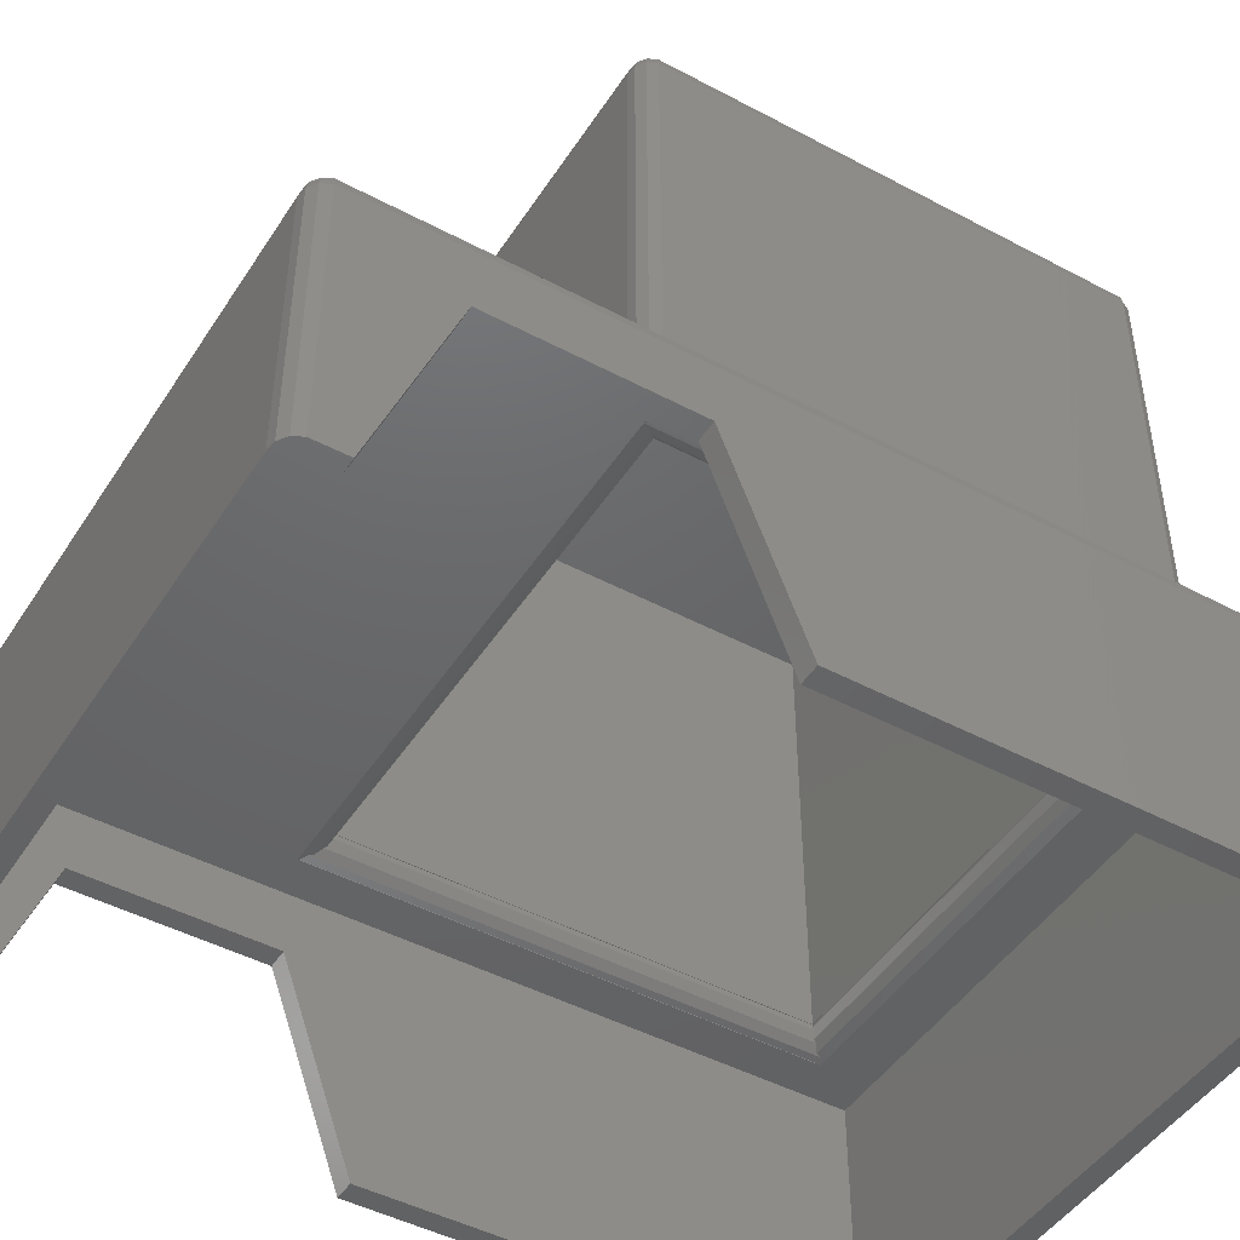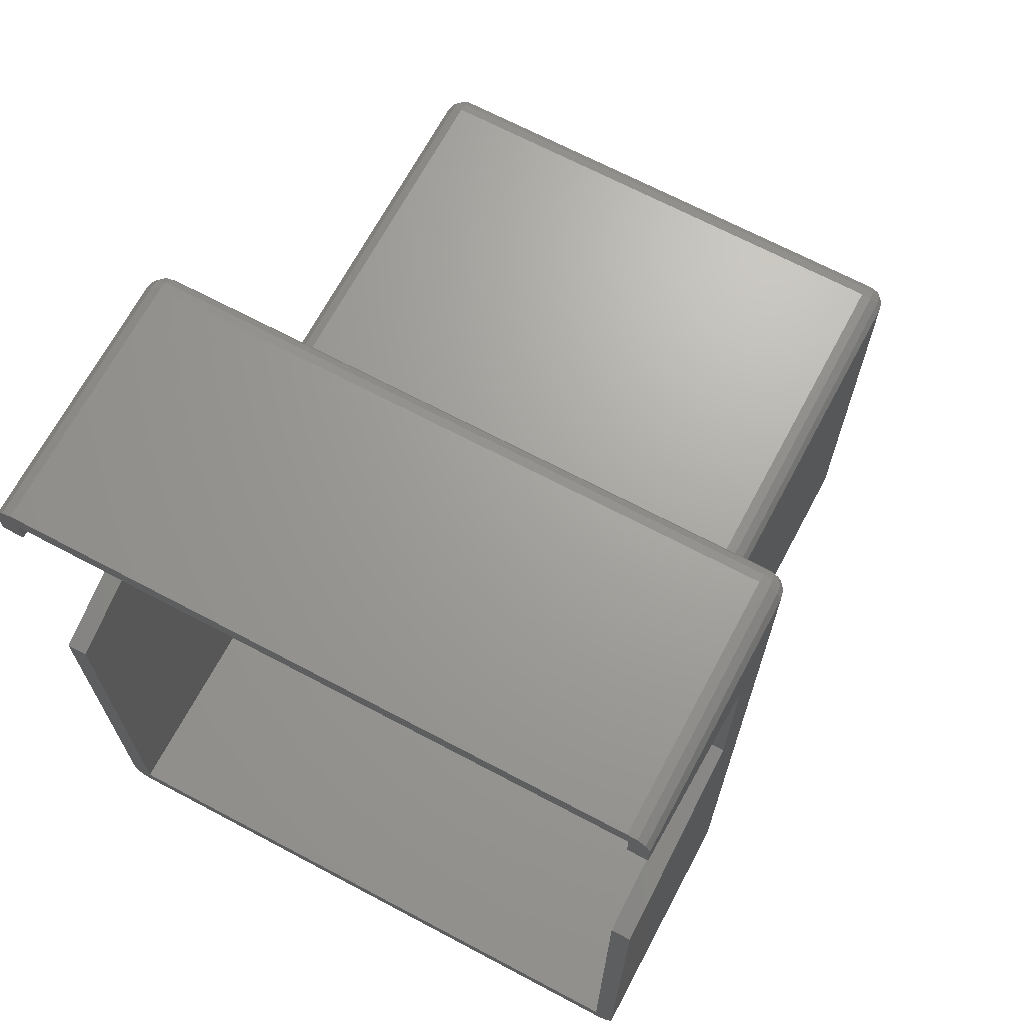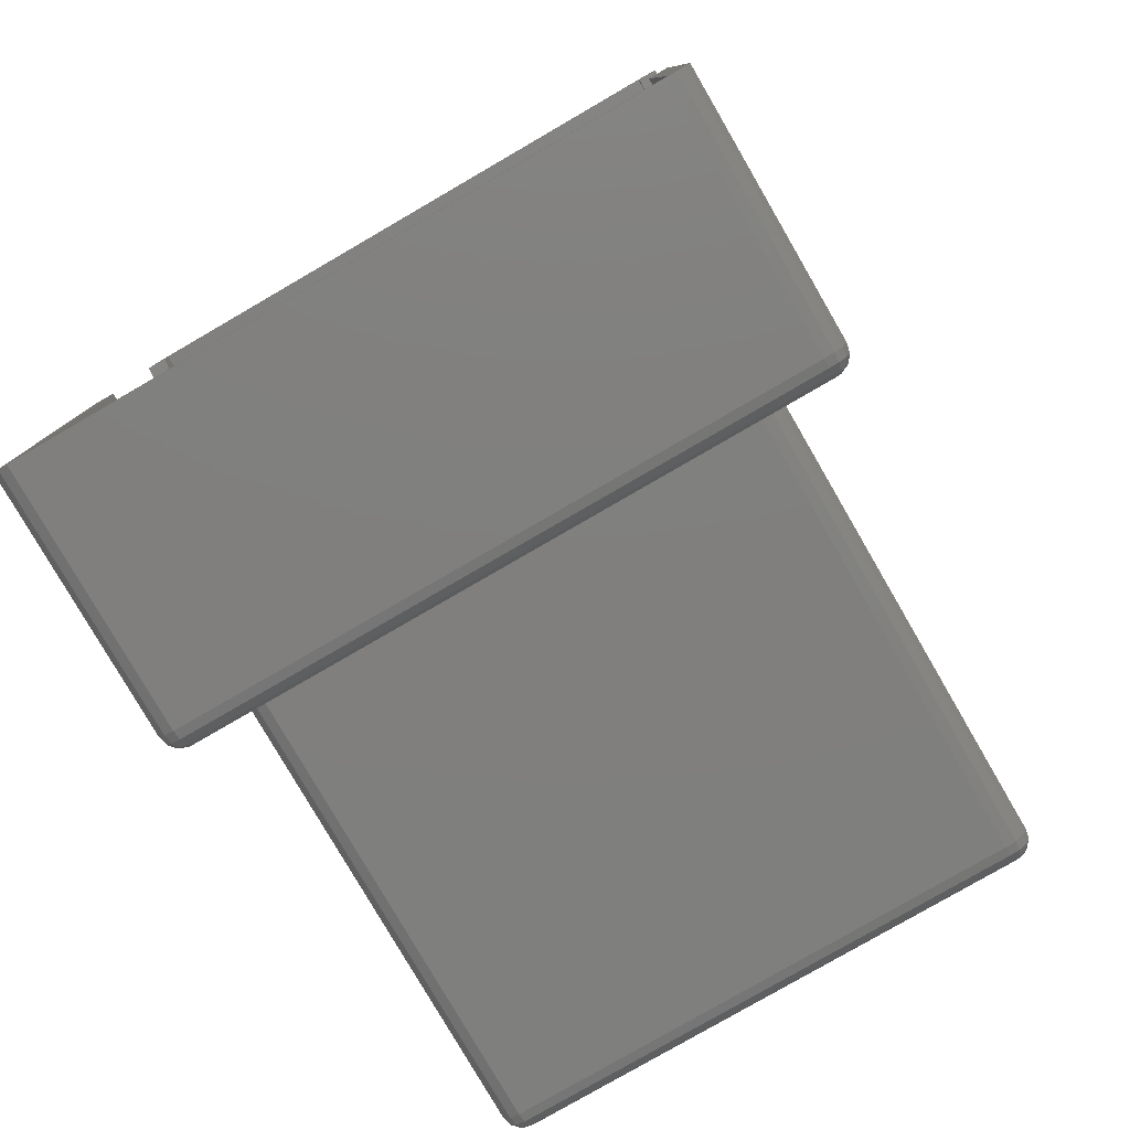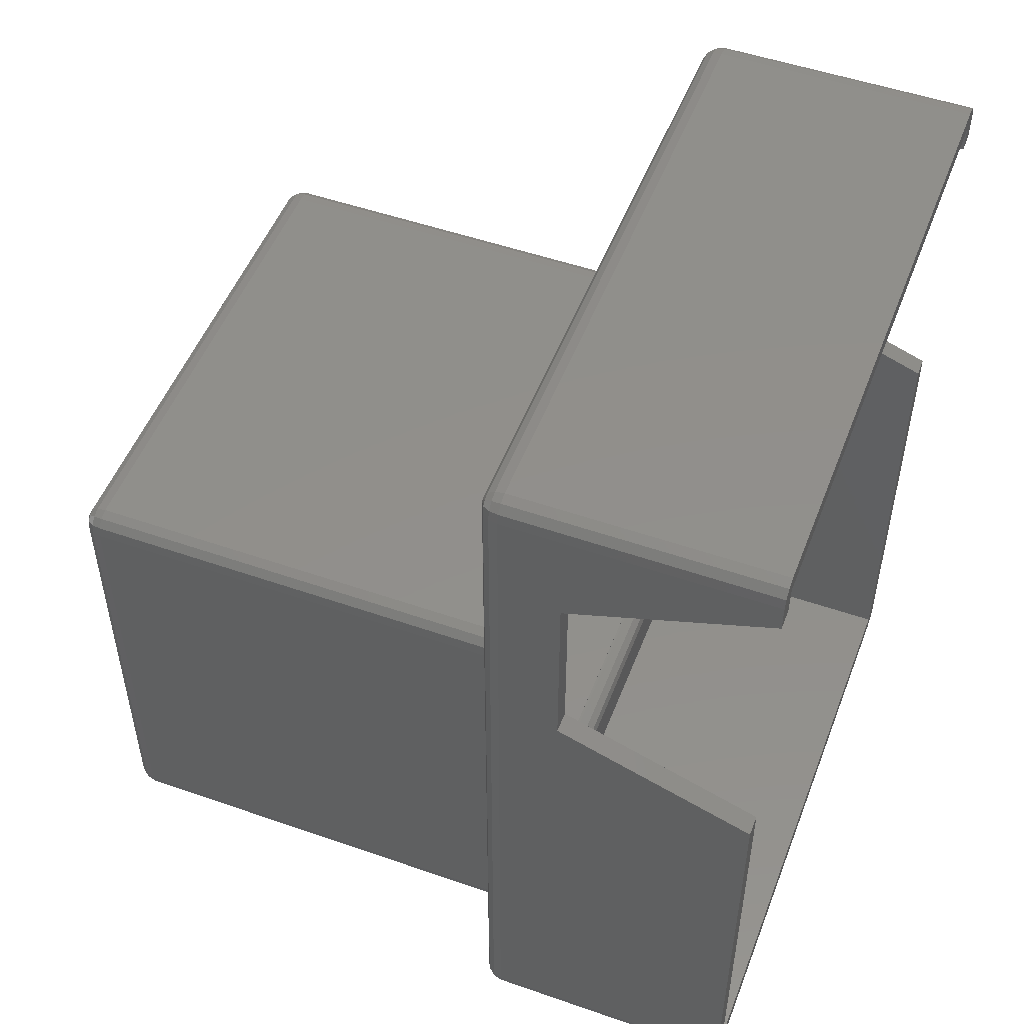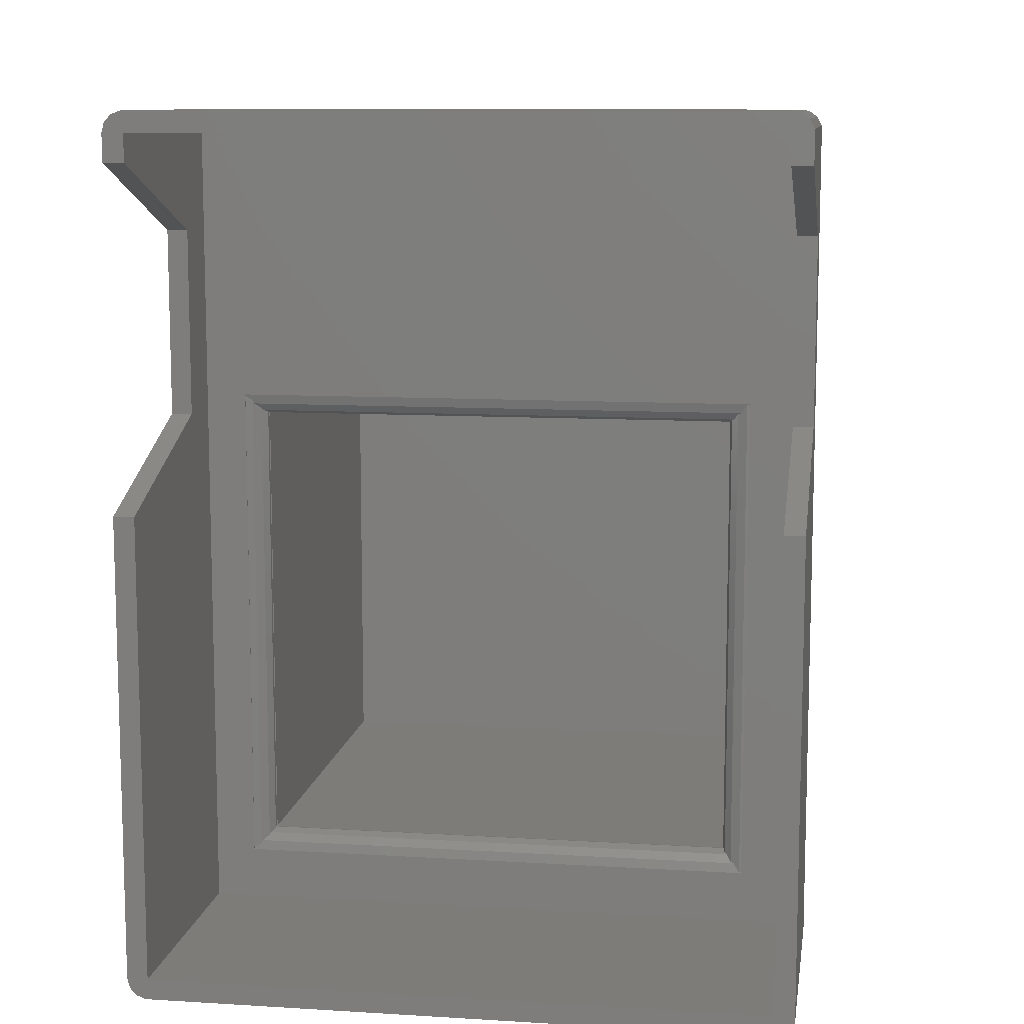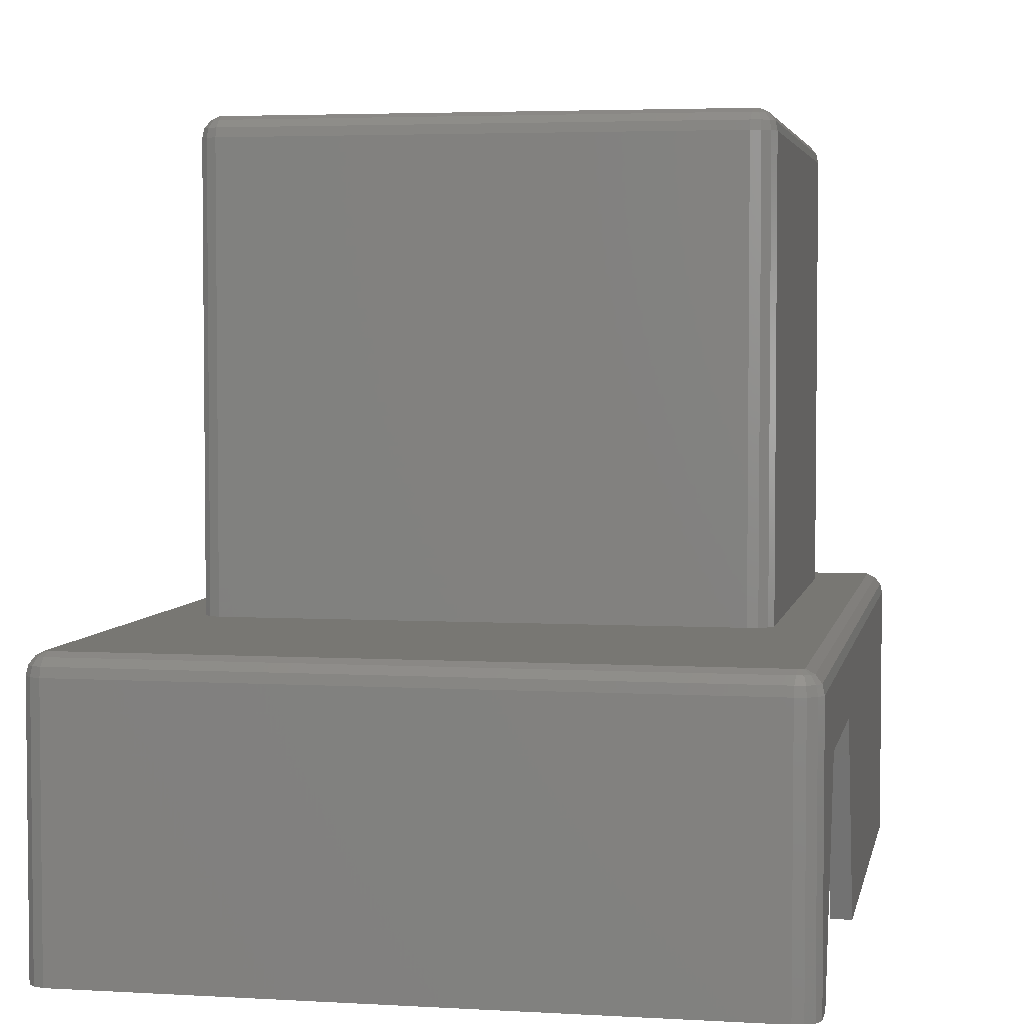
<metadata>
{"format":"stl","ext":"stl","renderer":"f3d","projection":"perspective","resolution":1024,"background":"white","views":[{"elev":-46.7,"azim":-121.2,"up":"+Z"},{"elev":68.0,"azim":-152.0,"up":"+Y"},{"elev":-79.5,"azim":-149.9,"up":"+Y"},{"elev":51.1,"azim":110.8,"up":"+Y"},{"elev":10.1,"azim":-171.2,"up":"+Y"},{"elev":3.9,"azim":-169.1,"up":"+Z"}]}
</metadata>
<code>
# stl→obj: 228 verts, 452 faces
v -1.432 -1.107 26.55
v -2.211 -1.298 26.16
v -1.333 -1.295 26.55
v 59 78.58 26.16
v 58.29 78.21 26.55
v 59.15 78 26.16
v -0.7589 -2.985 24.6
v 58.12 -2.789 25.47
v -0.7828 -2.789 25.47
v 58.14 -2.985 24.6
v -2.497 79.33 24.6
v -2.942 78.48 24.6
v -2.75 78.43 25.47
v -1.709 -2.87 0
v -1.709 -2.87 24.6
v -0.7589 -2.985 0
v 59.15 -1 26.16
v 58.29 -1.207 26.55
v 59 -1.579 26.16
v 58.61 79.03 26.16
v 58.15 78.37 26.55
v 59.04 -2.646 24.6
v 58.34 78 26.55
v 58.14 -2.985 0
v 59.7 -1 25.47
v 59.67 -1.929 24.6
v 59.9 -1 24.6
v 59.04 79.65 0
v 58.14 79.99 24.6
v 59.04 79.65 24.6
v 58.14 79.99 0
v -2.211 78.3 26.16
v -1.432 78.11 26.55
v -0.7589 79.99 0
v -1.709 79.87 24.6
v -0.7589 79.99 24.6
v -1.709 79.87 0
v 59.5 78.84 25.47
v 59.7 78 25.47
v -1.158 78.42 26.55
v -1.442 79.17 26.16
v -1.333 78.3 26.55
v -1.933 78.83 26.16
v 58.92 -2.483 25.47
v 59.5 -1.837 25.47
v -2.75 -1.431 25.47
v 58.34 -1 26.55
v 58.12 79.79 25.47
v -2.942 68.4 18.88
v -2.942 78.48 0
v -2.942 75.4 0
v -2.942 50.4 18.88
v -2.942 -1.479 24.6
v -2.942 43.4 0
v -2.942 -1.479 0
v -2.497 79.33 0
v 58.92 79.48 25.47
v 58.05 79.24 26.16
v -0.7828 79.79 25.47
v -1.639 79.68 25.47
v 59.9 78 24.6
v 59.67 78.93 24.6
v 57.95 78.44 26.55
v 54 49.7 26.55
v 54 6 26.55
v 52.24 51.69 26.55
v 53.77 5.071 26.55
v 53.14 4.354 26.55
v 53.77 50.63 26.55
v 53.14 51.35 26.55
v 5.641 51.69 26.55
v -0.9464 78.44 26.55
v 3.903 51.03 26.55
v 3.458 50.18 26.55
v 4.691 51.57 26.55
v 57.95 -1.442 26.55
v 58.15 -1.366 26.55
v 52.24 4.015 26.55
v 5.641 4.015 26.55
v -0.9464 -1.442 26.55
v 4.691 4.13 26.55
v 3.903 4.674 26.55
v 3.458 5.521 26.55
v -1.158 -1.416 26.55
v 58.61 -2.026 26.16
v 58.05 -2.238 26.16
v -0.8497 -2.238 26.16
v -1.933 -1.827 26.16
v -2.349 -2.195 25.47
v -1.442 -2.166 26.16
v 59.9 -1 0
v 59.67 -1.929 0
v 59.9 68.4 18.88
v 59.9 78 0
v 59.9 75.4 0
v 59.9 50.4 18.88
v 59.9 43.4 0
v -2.497 -2.326 24.6
v -2.349 79.19 25.47
v -2.497 -2.326 0
v -1.639 -2.685 25.47
v 59.04 -2.646 0
v 59.67 78.93 0
v -0.8497 79.24 26.16
v 3.903 51.03 68.5
v 3.458 50.18 68.5
v 4.051 50.89 69.37
v 4.968 5.893 70.45
v 4.467 5.173 70.06
v 5.067 5.705 70.45
v 4.691 51.57 68.5
v 53.14 4.354 68.5
v 52.24 4.015 68.5
v 3.65 50.13 69.37
v 4.189 5.702 70.06
v 4.189 50 70.06
v 3.65 5.569 69.37
v 53.77 50.63 68.5
v 53.14 51.35 68.5
v 52.24 51.69 68.5
v 52.22 51.49 69.37
v 53.02 51.18 69.37
v 53.6 50.54 69.37
v 54 49.7 68.5
v 5.617 51.49 69.37
v 52.15 50.94 70.06
v 5.55 50.94 70.06
v 5.641 51.69 68.5
v 4.968 49.81 70.45
v 4.761 51.38 69.37
v 4.958 50.87 70.06
v 53.1 50.28 70.06
v 52.39 49.91 70.45
v 53.25 49.7 70.06
v 4.958 4.834 70.06
v 4.761 4.315 69.37
v 5.617 4.211 69.37
v 53.1 5.42 70.06
v 52.71 4.974 70.06
v 53.02 4.517 69.37
v 5.641 4.015 68.5
v 4.691 4.13 68.5
v 53.8 49.7 69.37
v 4.467 50.53 70.06
v 3.458 5.521 68.5
v 52.15 4.762 70.06
v 4.051 4.805 69.37
v 52.22 4.211 69.37
v 5.55 4.762 70.06
v 52.45 49.7 70.45
v 52.05 50.14 70.45
v 52.25 50.07 70.45
v 52.71 50.73 70.06
v 5.242 50.12 70.45
v 5.067 50 70.45
v 54 6 68.5
v 53.6 5.163 69.37
v 53.77 5.071 68.5
v 53.8 6 69.37
v 53.25 6 70.06
v 52.45 6 70.45
v 3.903 4.674 68.5
v 52.25 5.634 70.45
v 5.454 5.558 70.45
v 5.454 50.14 70.45
v 52.05 5.558 70.45
v 52.39 5.793 70.45
v 5.242 5.584 70.45
v 57.9 68.4 18.88
v 57.9 78 0
v 57.9 75.4 0
v 57.9 78 24.6
v 57.9 50.4 18.88
v 57.9 -1 24.6
v 57.9 43.4 0
v 57.9 -1 0
v 54 51.7 24.6
v 54 4.004 24.6
v 3.4 4.004 24.6
v -1 -1 24.6
v 3.4 51.7 24.6
v -1 78 24.6
v -1 78 0
v -1 -1 0
v -1 68.4 18.88
v -1 75.4 0
v -1 50.4 18.88
v -1 43.4 0
v 5.4 6 68.5
v 52 49.7 68.5
v 52 6 68.5
v 5.4 49.7 68.5
v 5.4 49.7 26.6
v 52 49.7 26.6
v 52 6 26.6
v 5.4 6 26.6
v 3.4 4.178 24.64
v 3.4 51.52 24.64
v 52.06 5.956 26.6
v 52.06 49.74 26.6
v 5.4 5.956 26.6
v 5.4 49.74 26.6
v 54 4.178 24.64
v 54 51.52 24.64
v 53.29 4.527 24.73
v 4.207 4.929 24.83
v 53.15 4.929 24.83
v 3.641 4.059 24.61
v 52.06 5.985 26.36
v 5.341 5.985 26.36
v 52.5 5.431 25.27
v 4.988 5.646 25.46
v 52.4 5.646 25.46
v 4.536 5.07 24.95
v 52.06 5.895 26.12
v 5.171 5.724 25.67
v 53.29 51.17 24.73
v 4.207 50.77 24.83
v 53.15 50.77 24.83
v 3.641 51.64 24.61
v 4.988 50.05 25.46
v 52.5 50.27 25.27
v 52.4 50.05 25.46
v 4.536 50.63 24.95
v 5.341 49.71 26.36
v 52.06 49.8 26.12
v 52.06 49.71 26.36
v 5.171 49.98 25.67
f 1 2 3
f 4 5 6
f 7 8 9
f 8 7 10
f 11 12 13
f 14 7 15
f 7 14 16
f 17 18 19
f 20 21 5
f 22 8 10
f 6 5 23
f 16 10 7
f 10 16 24
f 25 26 27
f 28 29 30
f 29 28 31
f 32 1 33
f 1 32 2
f 34 35 36
f 35 34 37
f 31 36 29
f 36 31 34
f 38 6 39
f 40 41 42
f 43 32 42
f 42 32 33
f 19 44 45
f 17 19 45
f 45 44 26
f 13 2 32
f 2 13 46
f 23 17 6
f 17 23 47
f 47 18 17
f 29 48 30
f 49 50 51
f 50 49 12
f 52 12 49
f 53 54 55
f 52 53 12
f 54 53 52
f 50 11 56
f 11 50 12
f 12 46 13
f 46 12 53
f 37 11 35
f 11 37 56
f 57 58 20
f 59 35 60
f 61 62 39
f 30 57 62
f 63 23 5
f 23 64 47
f 63 5 21
f 65 47 64
f 23 63 66
f 67 47 65
f 68 47 67
f 23 69 64
f 23 70 69
f 23 66 70
f 63 71 66
f 72 71 63
f 73 33 74
f 75 33 73
f 71 33 75
f 33 71 72
f 76 47 68
f 18 76 77
f 47 76 18
f 78 76 68
f 79 76 78
f 79 80 76
f 81 80 79
f 82 80 81
f 1 82 83
f 1 74 33
f 33 72 40
f 74 1 83
f 33 40 42
f 82 1 80
f 80 1 84
f 84 1 3
f 18 77 85
f 85 86 44
f 9 86 87
f 86 9 8
f 88 89 90
f 44 86 8
f 26 91 27
f 91 26 92
f 93 94 61
f 94 93 95
f 61 96 93
f 27 96 61
f 27 97 96
f 97 27 91
f 38 57 4
f 9 15 7
f 43 13 32
f 89 98 15
f 20 63 21
f 58 63 20
f 59 60 41
f 60 99 41
f 17 39 6
f 39 17 25
f 62 38 39
f 100 53 55
f 53 100 98
f 101 15 9
f 76 87 86
f 87 76 80
f 22 92 26
f 92 22 102
f 24 22 10
f 22 24 102
f 36 35 59
f 11 13 99
f 99 13 43
f 25 61 39
f 61 25 27
f 3 88 90
f 101 89 15
f 87 90 9
f 3 2 88
f 88 46 89
f 2 46 88
f 44 8 22
f 26 44 22
f 77 76 85
f 85 76 86
f 62 28 30
f 28 62 103
f 61 103 62
f 103 61 94
f 30 48 57
f 48 58 57
f 100 15 98
f 15 100 14
f 35 11 99
f 36 48 29
f 48 36 59
f 25 17 45
f 25 45 26
f 80 90 87
f 3 90 84
f 19 85 44
f 19 18 85
f 62 57 38
f 38 4 6
f 90 101 9
f 90 89 101
f 89 46 98
f 46 53 98
f 59 58 48
f 58 59 104
f 59 41 104
f 84 90 80
f 57 20 4
f 20 5 4
f 35 99 60
f 72 41 40
f 41 99 43
f 41 43 42
f 104 41 72
f 104 63 58
f 63 104 72
f 105 106 107
f 108 109 110
f 75 105 111
f 105 75 73
f 78 112 113
f 112 78 68
f 114 115 116
f 115 114 117
f 107 114 116
f 118 70 119
f 70 118 69
f 70 120 119
f 120 70 66
f 120 121 119
f 119 122 123
f 124 69 118
f 69 124 64
f 125 126 121
f 126 125 127
f 71 111 128
f 111 71 75
f 116 108 129
f 108 116 115
f 127 130 131
f 132 133 134
f 135 136 137
f 138 139 140
f 81 141 142
f 141 81 79
f 143 132 134
f 123 132 143
f 130 105 107
f 144 107 116
f 124 123 143
f 66 128 120
f 128 66 71
f 83 106 74
f 106 83 145
f 74 105 73
f 105 74 106
f 107 106 114
f 139 146 140
f 79 113 141
f 113 79 78
f 115 117 147
f 140 148 112
f 149 135 137
f 130 107 144
f 134 133 150
f 118 123 124
f 126 151 152
f 153 133 132
f 154 144 155
f 111 105 130
f 130 144 131
f 106 117 114
f 117 106 145
f 141 148 137
f 148 141 113
f 140 146 148
f 156 64 124
f 64 156 65
f 156 157 158
f 159 124 143
f 124 159 156
f 136 142 137
f 137 142 141
f 137 146 149
f 146 137 148
f 136 147 142
f 112 67 158
f 67 112 68
f 159 157 156
f 150 160 134
f 160 150 161
f 123 153 132
f 121 126 153
f 128 121 120
f 121 128 125
f 127 131 154
f 122 153 123
f 118 119 123
f 128 111 130
f 82 145 83
f 145 82 162
f 158 65 156
f 65 158 67
f 157 112 158
f 163 146 139
f 82 142 162
f 142 82 81
f 110 109 135
f 108 115 109
f 164 135 149
f 112 148 113
f 153 126 152
f 153 152 133
f 131 144 154
f 144 116 155
f 151 150 133
f 165 150 151
f 151 133 152
f 150 165 161
f 161 166 167
f 167 166 163
f 164 161 165
f 161 164 166
f 129 165 154
f 165 129 164
f 129 154 155
f 108 164 129
f 164 108 168
f 168 108 110
f 119 121 122
f 122 121 153
f 128 130 125
f 125 130 127
f 147 162 142
f 135 147 136
f 157 140 112
f 160 143 134
f 143 160 159
f 160 138 159
f 160 161 138
f 117 145 147
f 147 145 162
f 166 149 146
f 149 166 164
f 127 151 126
f 151 127 165
f 155 116 129
f 109 147 135
f 115 147 109
f 159 138 157
f 138 140 157
f 161 167 138
f 168 135 164
f 163 166 146
f 127 154 165
f 167 163 138
f 138 163 139
f 110 135 168
f 169 170 171
f 170 169 172
f 173 172 169
f 174 175 176
f 173 174 172
f 175 174 173
f 177 174 178
f 174 179 178
f 179 180 181
f 180 179 174
f 174 177 172
f 181 172 177
f 181 182 172
f 182 181 180
f 183 172 182
f 172 183 170
f 176 180 174
f 180 176 184
f 185 183 182
f 183 185 186
f 182 187 185
f 180 187 182
f 180 188 187
f 188 180 184
f 189 190 191
f 190 189 192
f 192 193 190
f 190 193 194
f 195 189 191
f 196 189 195
f 195 190 194
f 190 195 191
f 189 193 192
f 193 189 196
f 197 181 198
f 181 197 179
f 199 195 200
f 201 195 199
f 195 201 196
f 194 200 195
f 202 194 193
f 194 202 200
f 177 203 204
f 203 177 178
f 178 205 203
f 205 206 207
f 208 205 178
f 205 208 206
f 179 208 178
f 208 179 197
f 209 201 199
f 201 209 210
f 211 212 213
f 214 211 207
f 211 214 212
f 214 207 206
f 215 210 209
f 215 216 210
f 213 216 215
f 216 213 212
f 217 177 204
f 218 217 219
f 220 217 218
f 217 220 177
f 220 181 177
f 181 220 198
f 221 222 223
f 224 222 221
f 222 224 219
f 219 224 218
f 225 226 227
f 228 226 225
f 223 228 221
f 228 223 226
f 227 202 225
f 202 227 200
f 196 201 210
f 202 193 225
f 196 225 193
f 210 225 196
f 225 210 228
f 228 210 216
f 197 220 208
f 220 197 198
f 216 221 228
f 212 221 216
f 221 212 224
f 224 212 214
f 206 224 214
f 206 218 224
f 208 218 206
f 218 208 220
f 205 204 203
f 204 205 217
f 226 209 227
f 209 226 215
f 209 200 227
f 200 209 199
f 207 217 205
f 207 219 217
f 211 219 207
f 219 211 222
f 223 215 226
f 213 223 222
f 223 213 215
f 213 222 211
f 16 176 24
f 16 184 176
f 14 184 16
f 100 184 14
f 184 100 55
f 54 184 55
f 184 54 188
f 176 91 92
f 176 92 102
f 176 102 24
f 91 176 97
f 97 176 175
f 51 183 186
f 56 183 50
f 183 51 50
f 183 56 37
f 170 94 95
f 94 170 103
f 103 170 28
f 170 95 171
f 28 170 31
f 170 34 31
f 183 34 170
f 34 183 37
f 51 185 49
f 185 51 186
f 171 93 169
f 93 171 95
f 188 52 187
f 52 188 54
f 97 173 96
f 173 97 175
f 52 185 187
f 185 52 49
f 173 93 96
f 93 173 169

</code>
